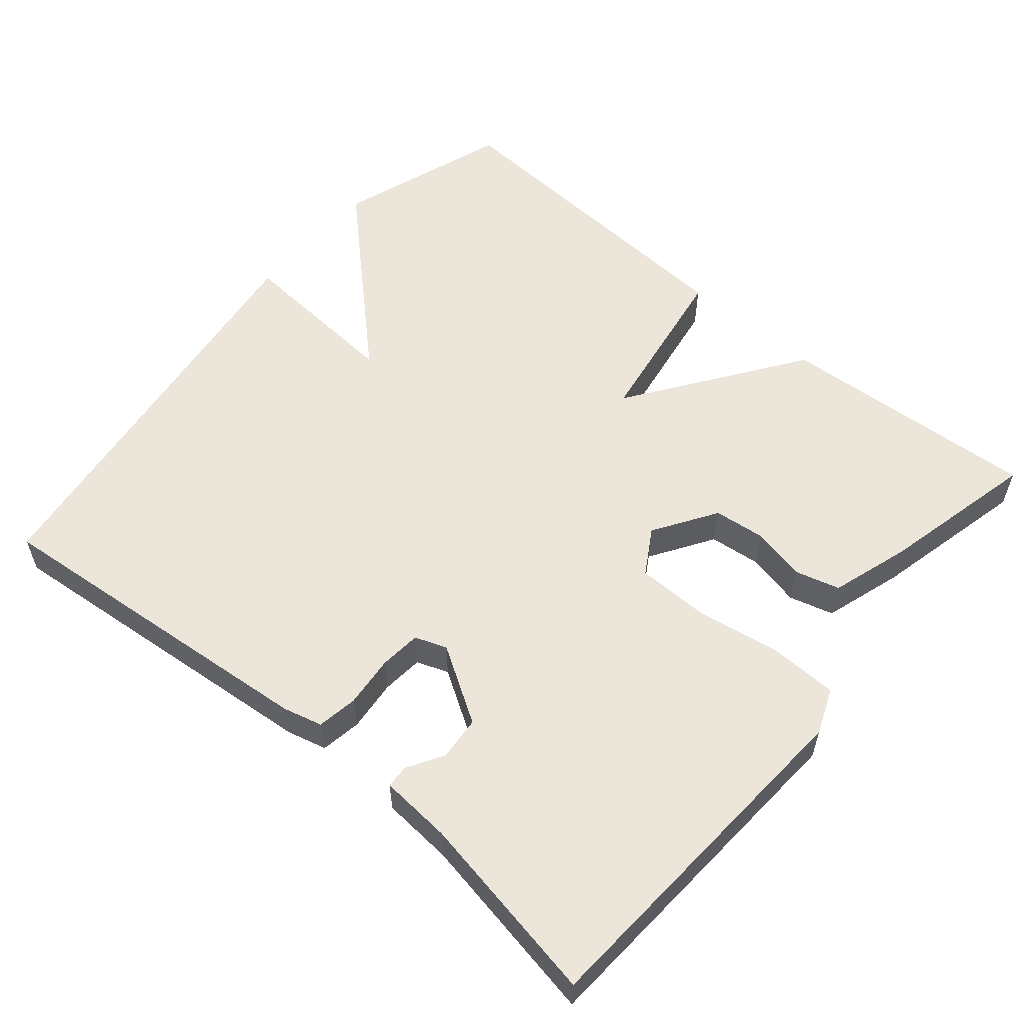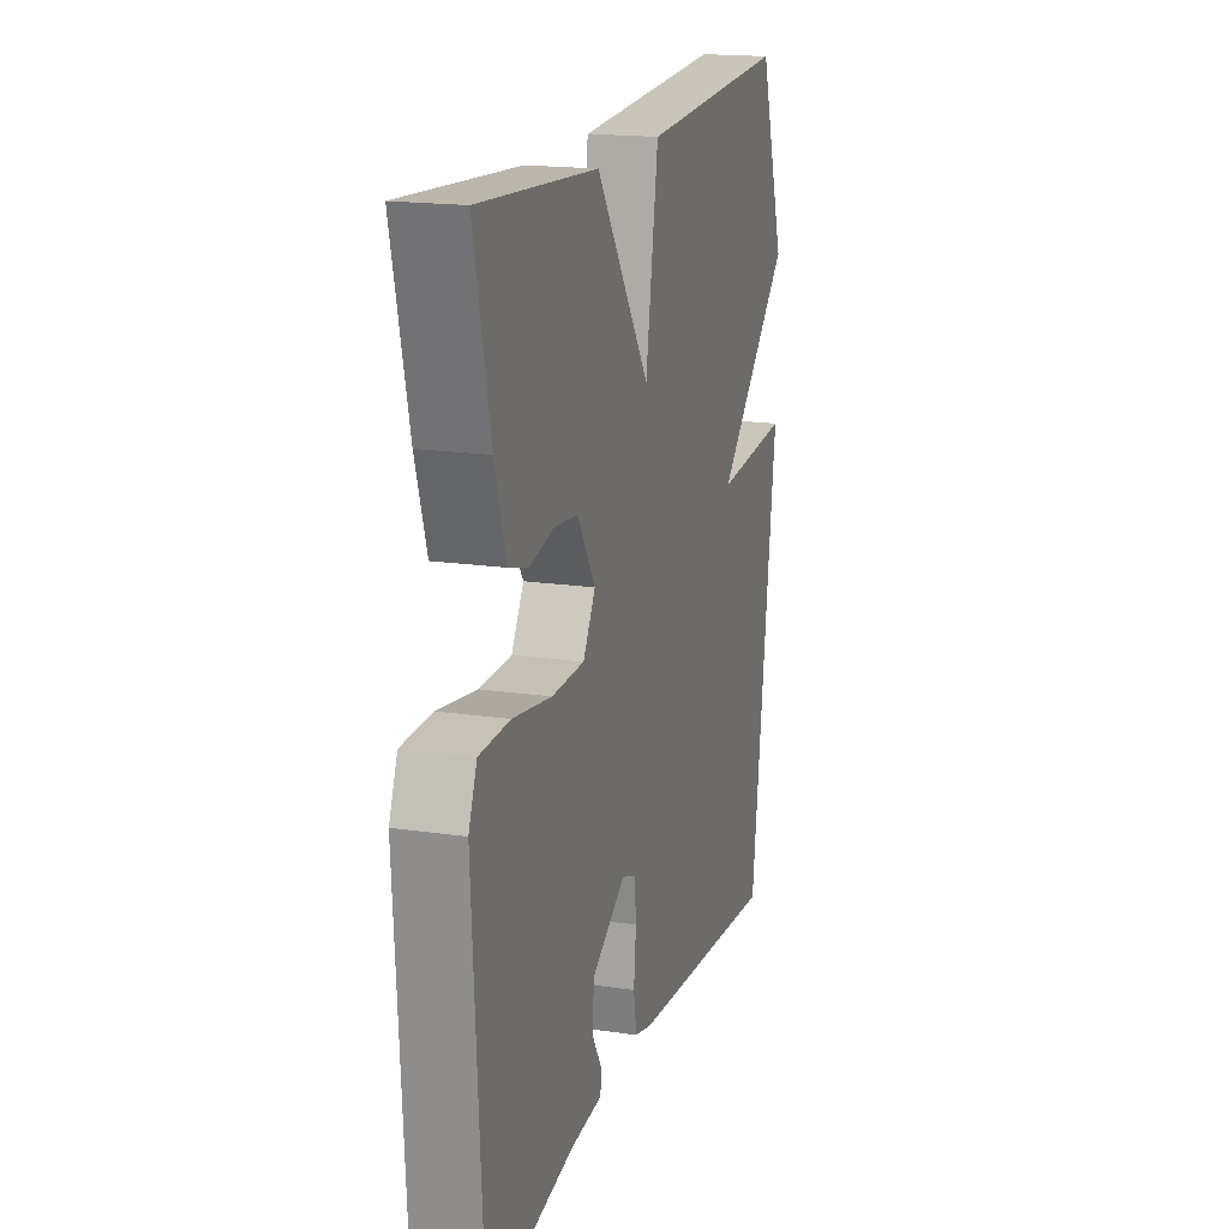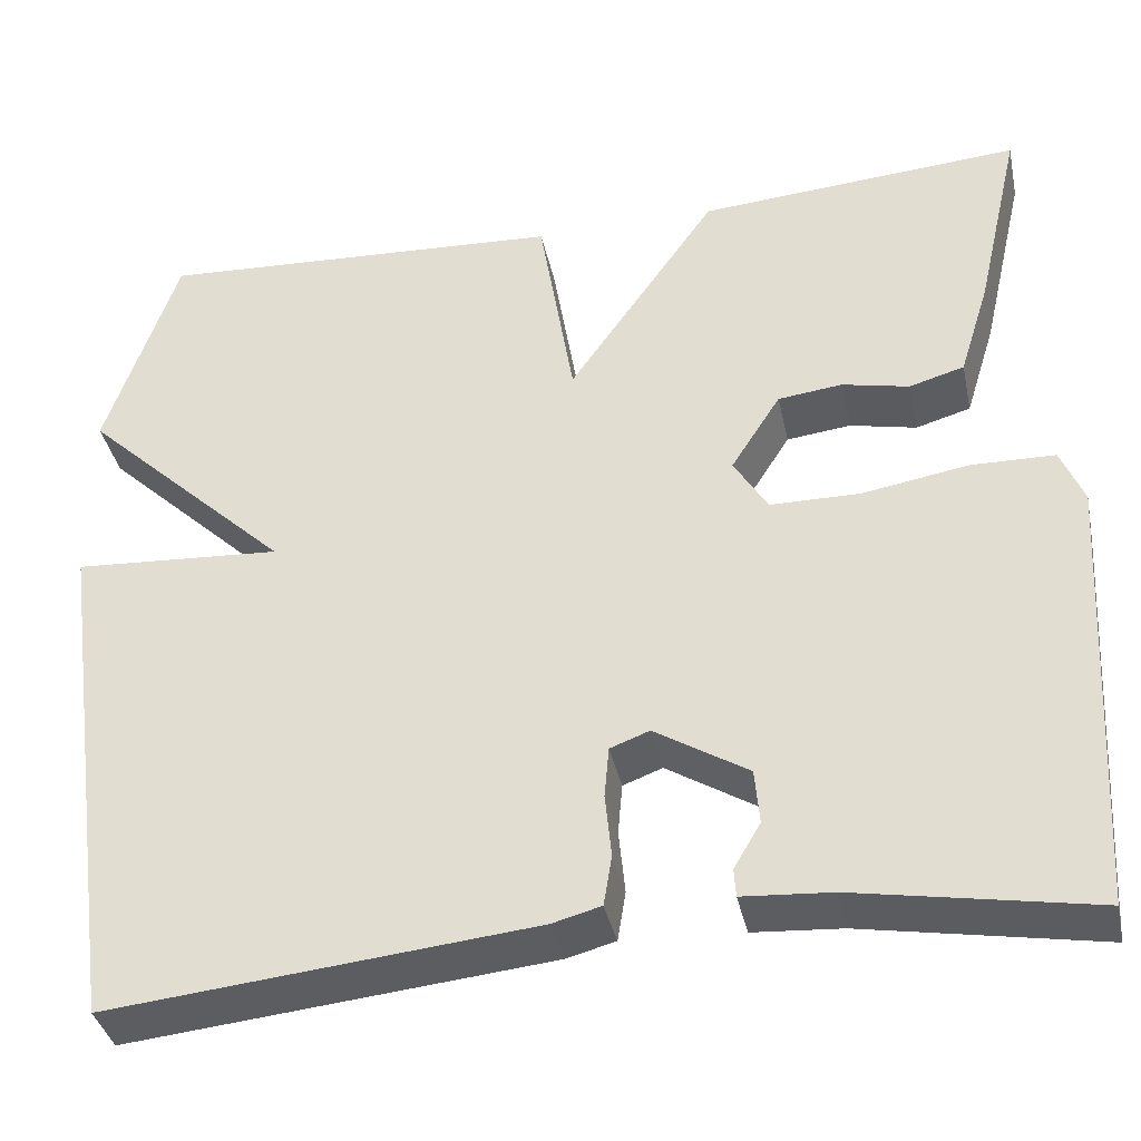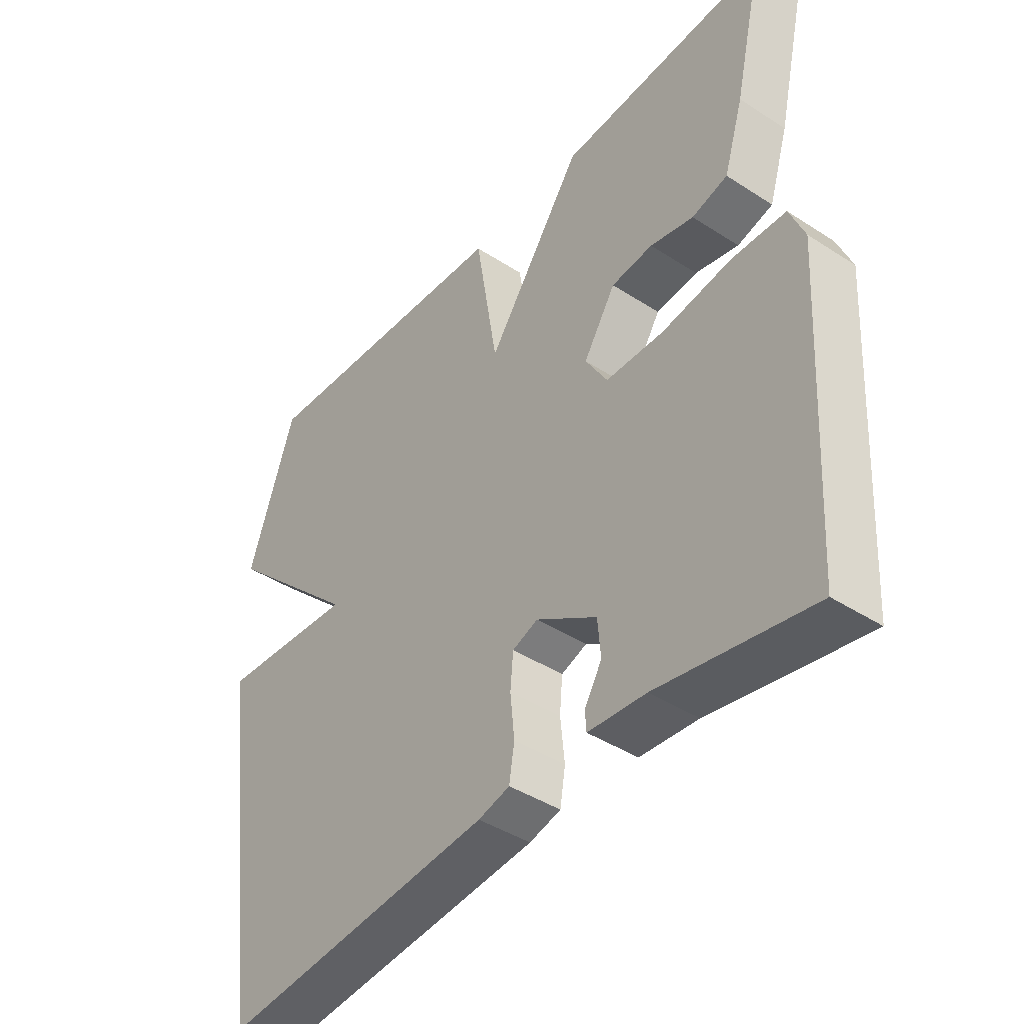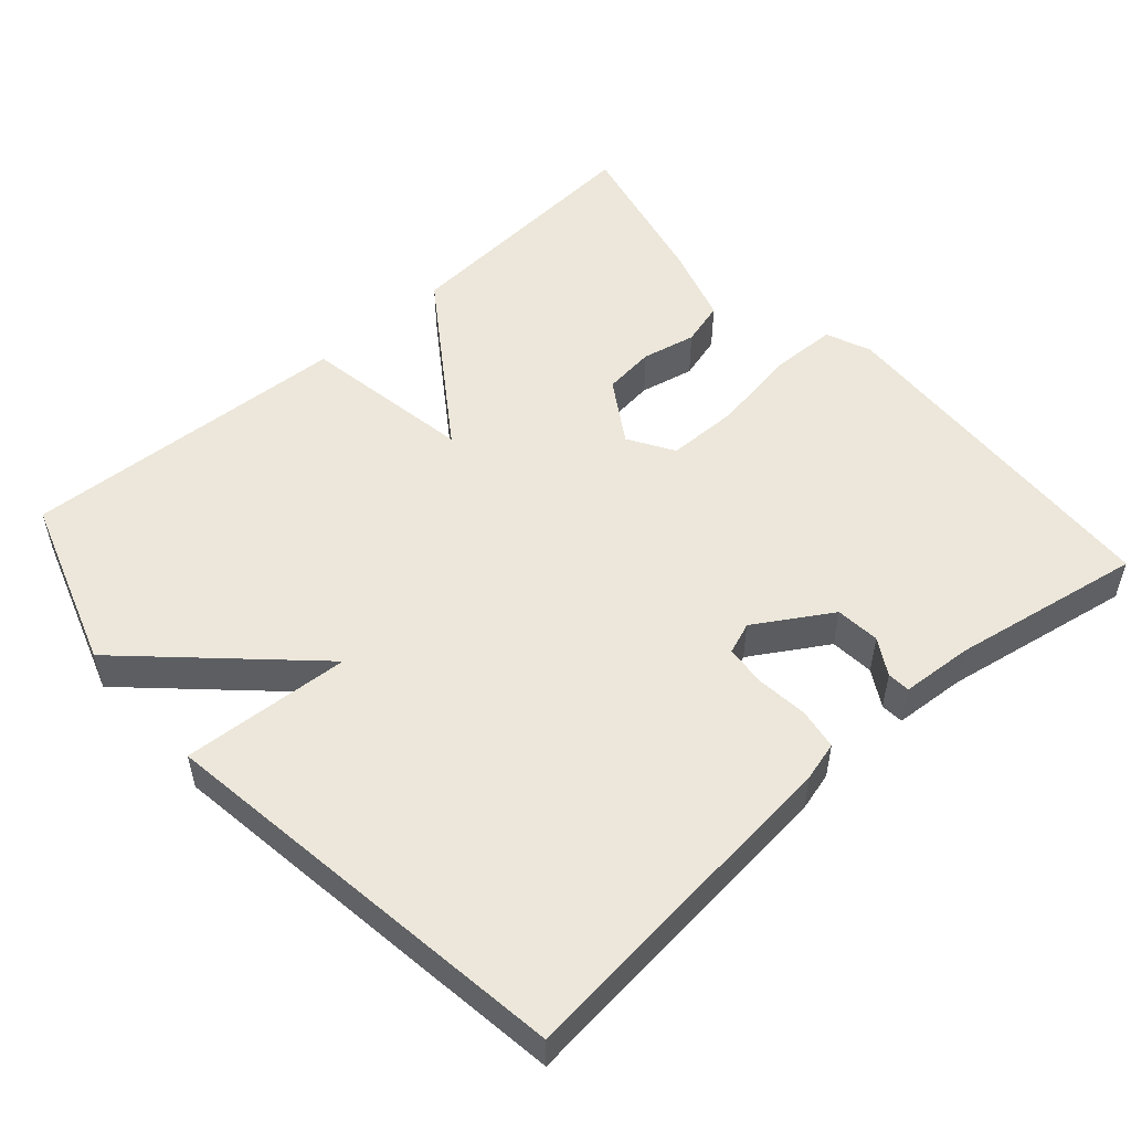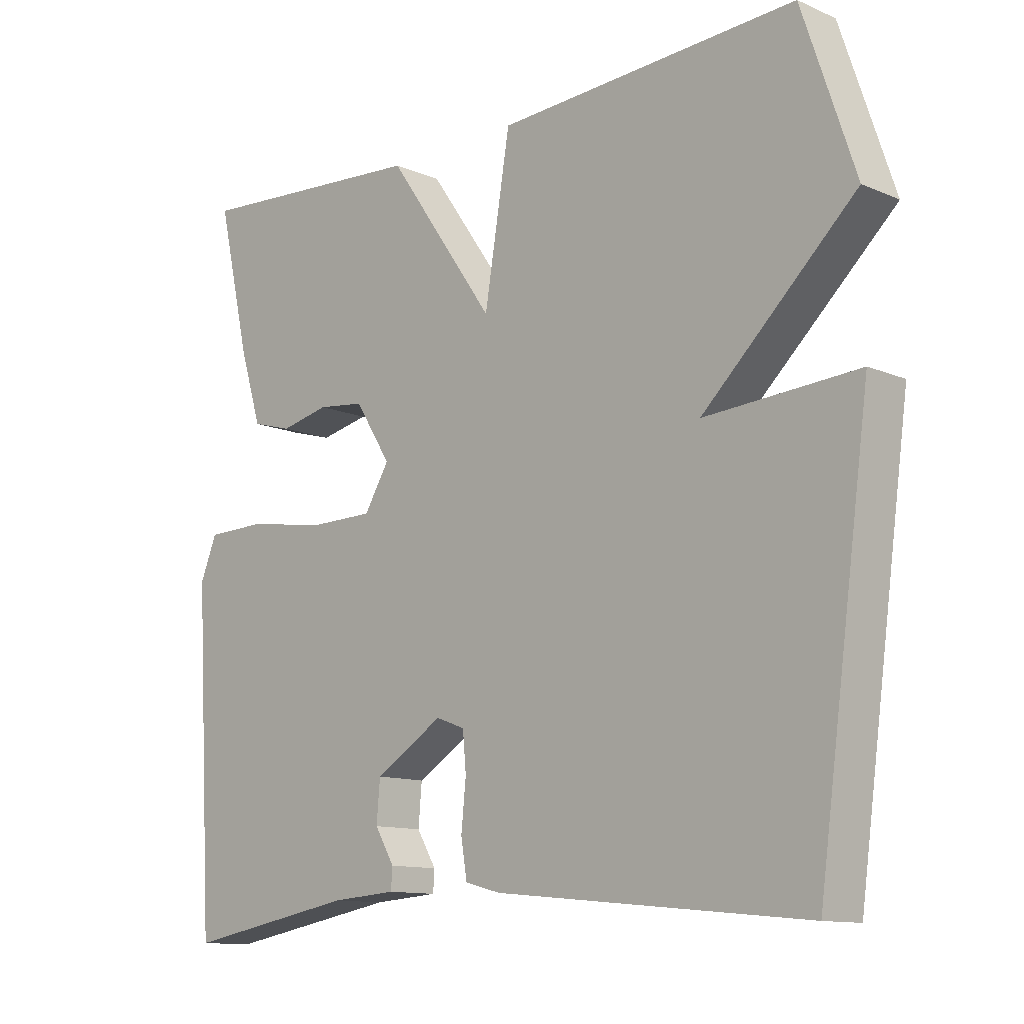
<metadata>
{"format":"obj","ext":"obj","renderer":"f3d","projection":"perspective","resolution":1024,"background":"white","views":[{"elev":56.8,"azim":-139.6,"up":"+Y"},{"elev":17.8,"azim":-73.8,"up":"+Z"},{"elev":-37.5,"azim":-168.0,"up":"+Z"},{"elev":-42.1,"azim":-127.9,"up":"+Z"},{"elev":52.4,"azim":138.3,"up":"+Y"},{"elev":-12.0,"azim":44.6,"up":"+Z"}]}
</metadata>
<code>
v -0.5 0.07 -0.5
v -0.528 0.07 -0.019
v -0.503 0.07 0.042
v -0.412 0.07 0.044
v -0.296 0.07 0.025
v -0.198 0.07 0.026
v -0.161 0.07 0.087
v -0.215 0.07 0.172
v -0.285 0.07 0.18
v -0.358 0.07 0.164
v -0.418 0.07 0.181
v -0.451 0.07 0.287
v -0.5 0.07 0.5
v -0.147 0.07 0.475
v 0.015 0.07 0.243
v 0.053 0.07 0.475
v 0.5 0.07 0.5
v 0.578 0.07 0.267
v 0.351 0.07 0.052
v 0.578 0.07 0.067
v 0.5 0.07 -0.5
v 0.038 0.07 -0.455
v -0.015 0.07 -0.441
v -0.024 0.07 -0.386
v -0.017 0.07 -0.316
v -0.022 0.07 -0.26
v -0.065 0.07 -0.244
v -0.167 0.07 -0.307
v -0.172 0.07 -0.367
v -0.143 0.07 -0.416
v -0.145 0.07 -0.447
v -0.242 0.07 -0.454
v -0.5 0 -0.5
v -0.528 0 -0.019
v -0.503 0 0.042
v -0.412 0 0.044
v -0.296 0 0.025
v -0.198 0 0.026
v -0.161 0 0.087
v -0.215 0 0.172
v -0.285 0 0.18
v -0.358 0 0.164
v -0.418 0 0.181
v -0.451 0 0.287
v -0.5 0 0.5
v -0.147 0 0.475
v 0.015 0 0.243
v 0.053 0 0.475
v 0.5 0 0.5
v 0.578 0 0.267
v 0.351 0 0.052
v 0.578 0 0.067
v 0.5 0 -0.5
v 0.038 0 -0.455
v -0.015 0 -0.441
v -0.024 0 -0.386
v -0.017 0 -0.316
v -0.022 0 -0.26
v -0.065 0 -0.244
v -0.167 0 -0.307
v -0.172 0 -0.367
v -0.143 0 -0.416
v -0.145 0 -0.447
v -0.242 0 -0.454
f 29 30 31 32
f 3 4 5
f 2 3 5
f 1 2 5
f 32 1 5
f 29 32 5
f 28 29 5
f 27 28 5 6
f 26 27 6 7
f 23 24 25
f 22 23 25
f 21 22 25
f 20 21 25
f 19 20 25
f 19 25 26
f 18 19 26
f 17 18 26
f 16 17 26
f 15 16 26
f 14 15 26 7
f 12 13 14
f 11 12 14
f 10 11 14
f 9 10 14
f 8 9 14
f 7 8 14
f 64 63 62 61
f 37 36 35
f 37 35 34
f 37 34 33
f 37 33 64
f 37 64 61
f 37 61 60
f 38 37 60 59
f 39 38 59 58
f 57 56 55
f 57 55 54
f 57 54 53
f 57 53 52
f 57 52 51
f 58 57 51
f 58 51 50
f 58 50 49
f 58 49 48
f 58 48 47
f 39 58 47 46
f 46 45 44
f 46 44 43
f 46 43 42
f 46 42 41
f 46 41 40
f 46 40 39
f 1 33 34 2
f 2 34 35 3
f 3 35 36 4
f 4 36 37 5
f 5 37 38 6
f 6 38 39 7
f 7 39 40 8
f 8 40 41 9
f 9 41 42 10
f 10 42 43 11
f 11 43 44 12
f 12 44 45 13
f 13 45 46 14
f 14 46 47 15
f 15 47 48 16
f 16 48 49 17
f 17 49 50 18
f 18 50 51 19
f 19 51 52 20
f 20 52 53 21
f 21 53 54 22
f 22 54 55 23
f 23 55 56 24
f 24 56 57 25
f 25 57 58 26
f 26 58 59 27
f 27 59 60 28
f 28 60 61 29
f 29 61 62 30
f 30 62 63 31
f 31 63 64 32
f 32 64 33 1

</code>
